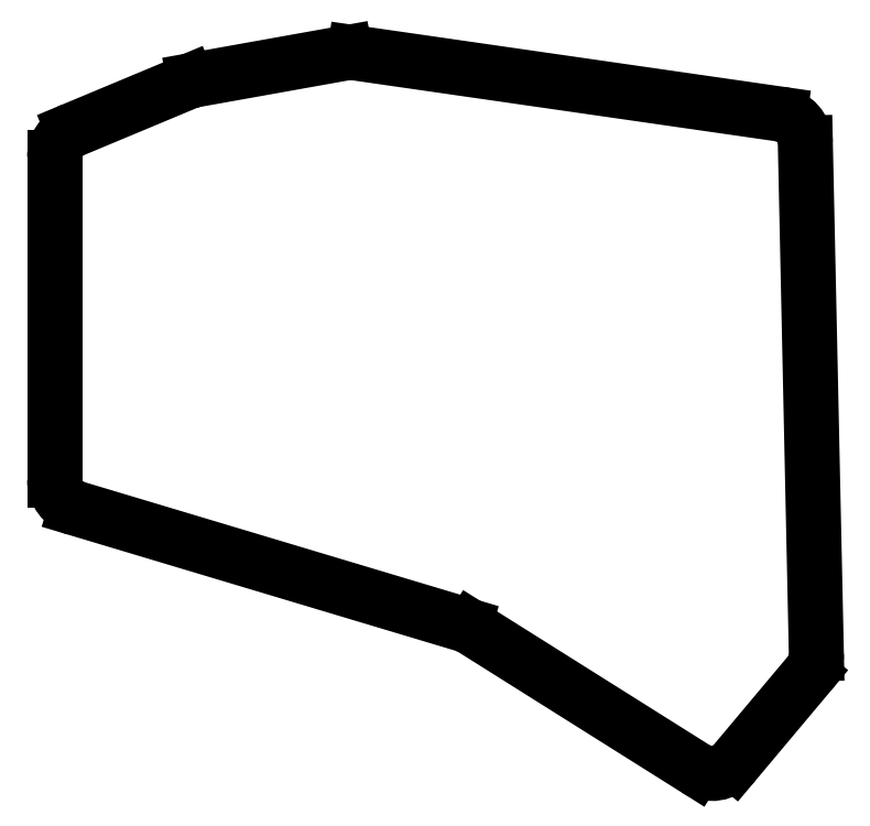
<metadata>
{"format":"dxf","ext":"dxf","renderer":"ezdxf+matplotlib","layout":"modelspace","background":"white","min_lineweight":24,"dpi":150}
</metadata>
<code>
0
SECTION
2
ENTITIES
0
LINE
8
0
10
268.4
20
-189.2
11
266.6
21
-103.8
0
LINE
8
0
10
262.3
20
-98.93
11
191.2
21
-88.7
0
LINE
8
0
10
189.6
20
-88.72
11
164.3
21
-93.25
0
LINE
8
0
10
163.3
20
-93.56
11
144
21
-101.6
0
LINE
8
0
10
141
20
-106.2
11
141
21
-160.1
0
LINE
8
0
10
144.5
20
-164.9
11
209.6
21
-184.4
0
LINE
8
0
10
210.8
20
-184.9
11
248.3
21
-208.5
0
LINE
8
0
10
254.7
20
-207.5
11
267.3
21
-192.6
0
ARC
8
0
10
261.6
20
-103.9
40
5
50
1.238
51
81.81
0
ARC
8
0
10
190.5
20
-93.65
40
5
50
81.81
51
100.1
0
ARC
8
0
10
165.2
20
-98.17
40
5
50
100.1
51
112.7
0
ARC
8
0
10
146
20
-106.2
40
5
50
112.7
51
180
0
ARC
8
0
10
146
20
-160.1
40
5
50
180
51
253.3
0
ARC
8
0
10
208.1
20
-189.2
40
5
50
57.84
51
73.32
0
ARC
8
0
10
250.9
20
-204.3
40
5
50
237.8
51
320
0
ARC
8
0
10
263.4
20
-189.3
40
5
50
320
51
1.238
0
ENDSEC
0
EOF

</code>
